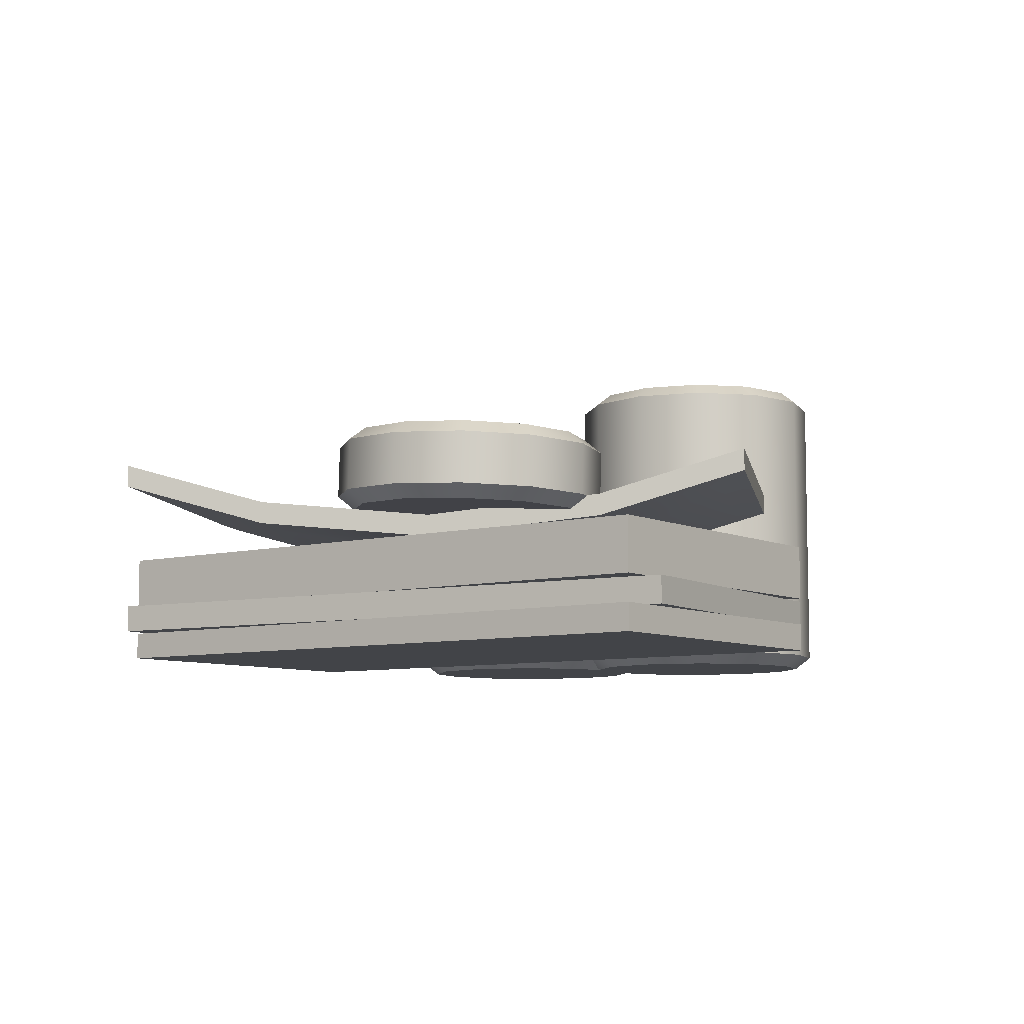
<metadata>
{"format":"obj","ext":"obj","renderer":"f3d","projection":"perspective","resolution":1024,"background":"white","views":[{"elev":-7.7,"azim":152.6,"up":"+Y"}]}
</metadata>
<code>
o Money_Pile_Small
v 0.1317 0.1 0.2699
v -0.1305 0.1 -0.2698
v 0.4016 0.1 0.1388
v 0.1394 0.1 -0.4009
v 0.1437 0.1 0.2354
v -0.096 0.1 -0.2579
v 0.1275 0.1 -0.3665
v 0.3671 0.1 0.1268
v 0.1969 0.1 0.1436
v 0.009056 0.1 -0.243
v 0.07424 0.1 -0.2747
v 0.2621 0.1 0.1119
v 0.209 0.1 -0.03057
v 0.1535 0.1 -0.1449
v 0.0621 0.1 -0.1005
v 0.1177 0.1 0.01383
v 0.1356 0.1 -0.06554
v 0.2061 0.1 0.07972
v 0.1996 0.1 -0.09664
v 0.06499 0.1 -0.2108
v 0.07153 0.1 -0.03443
v -0.06001 0.1 -0.2455
v 0.115 0.1 -0.3305
v 0.3311 0.1 0.1144
v 0.1561 0.1 0.1994
v 0.09592 0.1 -0.1471
v 0.1752 0.1 0.01606
v 0.1437 0 0.2354
v -0.096 0 -0.2579
v 0.1275 0 -0.3665
v 0.3671 0 0.1268
v 0.1317 0 0.2699
v -0.1305 0 -0.2698
v 0.1394 0 -0.4009
v 0.4016 0 0.1388
v 0.1561 0 0.1994
v -0.06001 0 -0.2455
v 0.115 0 -0.3305
v 0.3311 0 0.1144
v 0.1752 -0 0.01606
v 0.209 -0 -0.03057
v 0.1996 -0 -0.09664
v 0.1535 -0 -0.1449
v 0.09592 -0 -0.1471
v 0.0621 -0 -0.1005
v 0.07153 -0 -0.03443
v 0.1177 -0 0.01383
v 0.07424 0 -0.2747
v 0.009056 0 -0.243
v 0.1969 0 0.1436
v 0.2621 0 0.1119
v 0.1356 -0 -0.06554
v 0.06499 0 -0.2108
v 0.2061 0 0.07972
v 0.4016 0.075 0.1388
v 0.4016 0.05 0.1388
v 0.4016 0.025 0.1388
v 0.1317 0.025 0.2699
v 0.1317 0.05 0.2699
v 0.1317 0.075 0.2699
v -0.1305 0.075 -0.2698
v -0.1305 0.05 -0.2698
v -0.1305 0.025 -0.2698
v 0.1394 0.025 -0.4009
v 0.1394 0.05 -0.4009
v 0.1394 0.075 -0.4009
v 0.4207 0.05 0.1111
v 0.4207 0.025 0.1111
v 0.1654 0.025 0.2685
v 0.1654 0.05 0.2685
v -0.1496 0.05 -0.2421
v -0.1496 0.025 -0.2421
v 0.1058 0.025 -0.3996
v 0.1058 0.05 -0.3996
v -0.00588 0.174 -0.3632
v 0.4597 0.174 -0.005885
v -0.1885 0.174 -0.1252
v 0.277 0.174 0.2321
v -0.002353 0.1652 -0.328
v 0.4247 0.1652 -0.000186
v 0.2735 0.1652 0.1969
v -0.1536 0.1652 -0.1309
v -0.01095 0.1479 -0.2237
v 0.3262 0.1479 0.0351
v 0.2821 0.1479 0.09258
v -0.05507 0.1479 -0.1662
v 0.05427 0.1224 -0.0639
v 0.155 0.1224 0.01342
v 0.2169 0.1224 -0.06717
v 0.1161 0.1224 -0.1445
v 0.1356 0.12 -0.06554
v 0.008269 0.1358 -0.1632
v 0.09222 0.12 -0.009062
v 0.2629 0.1358 0.03216
v 0.1789 0.12 -0.122
v 0.3881 0.1568 0.005594
v 0.2696 0.1568 0.16
v -0.1169 0.1568 -0.1367
v 0.001553 0.1568 -0.291
v 0.2074 0.125 -0.01042
v 0.06375 0.125 -0.1207
v 0.05994 0.12 0.03301
v 0.04424 0.12 0.05346
v 0.07633 0.12 0.01165
v 0.2112 0.12 -0.1641
v 0.2269 0.12 -0.1845
v 0.1948 0.12 -0.1427
v -0.06736 0.1358 -0.06469
v -0.08306 0.1358 -0.04424
v -0.05097 0.1358 -0.08605
v 0.0839 0.1358 -0.2618
v 0.0996 0.1358 -0.2822
v 0.0675 0.1358 -0.2404
v 0.1872 0.1358 0.1307
v 0.1715 0.1358 0.1512
v 0.2036 0.1358 0.1093
v 0.3385 0.1358 -0.06638
v 0.3542 0.1358 -0.08683
v 0.3221 0.1358 -0.04502
v -0.01692 0.1358 -0.1304
v 0.03346 0.1358 -0.1961
v 0.2377 0.1358 0.06498
v 0.2881 0.1358 -0.00066
v 0.3385 0.1158 -0.06638
v 0.4247 0.1452 -0.000186
v 0.2735 0.1452 0.1969
v -0.06736 0.1158 -0.06469
v -0.1536 0.1452 -0.1309
v -0.002353 0.1452 -0.328
v 0.3542 0.1158 -0.08683
v 0.4597 0.154 -0.005885
v 0.277 0.154 0.2321
v -0.08306 0.1158 -0.04424
v -0.1885 0.154 -0.1252
v -0.00588 0.154 -0.3632
v 0.3221 0.1158 -0.04502
v 0.3881 0.1368 0.005594
v 0.2696 0.1368 0.16
v -0.05097 0.1158 -0.08605
v -0.1169 0.1368 -0.1367
v 0.001553 0.1368 -0.291
v 0.06375 0.105 -0.1207
v 0.05427 0.1024 -0.0639
v 0.09222 0.1 -0.009062
v 0.155 0.1024 0.01342
v 0.2074 0.105 -0.01042
v 0.2169 0.1024 -0.06717
v 0.1789 0.1 -0.122
v 0.1161 0.1024 -0.1445
v 0.2377 0.1158 0.06498
v 0.2881 0.1158 -0.00066
v 0.03346 0.1158 -0.1961
v -0.01692 0.1158 -0.1304
v 0.1356 0.1 -0.06554
v 0.3262 0.1279 0.0351
v 0.2821 0.1279 0.09258
v -0.05507 0.1279 -0.1662
v -0.01095 0.1279 -0.2237
v 0.2629 0.1158 0.03216
v 0.008269 0.1158 -0.1632
v 0.1872 0.1158 0.1307
v 0.05994 0.1 0.03301
v 0.1715 0.1158 0.1512
v 0.04424 0.1 0.05346
v 0.2036 0.1158 0.1093
v 0.07633 0.1 0.01165
v 0.0839 0.1158 -0.2618
v 0.2112 0.1 -0.1641
v 0.0996 0.1158 -0.2822
v 0.2269 0.1 -0.1845
v 0.0675 0.1158 -0.2404
v 0.1948 0.1 -0.1427
v 0.1828 0.1257 -0.18
v 0.2499 0.1956 -0.2219
v 0.2607 0.1969 -0.1824
v 0.2504 0.1978 -0.1428
v 0.2216 0.1981 -0.1137
v 0.1822 0.1978 -0.1028
v 0.1426 0.1969 -0.1131
v 0.1135 0.1956 -0.1419
v 0.1026 0.1944 -0.1813
v 0.1129 0.1935 -0.2209
v 0.1417 0.1932 -0.25
v 0.1811 0.1935 -0.2609
v 0.2207 0.1944 -0.2506
v 0.2884 0.1839 -0.244
v 0.2891 0.1374 -0.2428
v 0.3061 0.1393 -0.1812
v 0.3053 0.1858 -0.1824
v 0.2899 0.1407 -0.1193
v 0.2892 0.1872 -0.1206
v 0.245 0.1413 -0.07381
v 0.2443 0.1877 -0.07505
v 0.1834 0.1407 -0.05683
v 0.1827 0.1872 -0.05808
v 0.1215 0.1393 -0.07294
v 0.1208 0.1858 -0.07419
v 0.07603 0.1374 -0.1178
v 0.0753 0.1839 -0.1191
v 0.05908 0.1355 -0.1794
v 0.05835 0.182 -0.1807
v 0.07522 0.1341 -0.2413
v 0.07449 0.1806 -0.2425
v 0.1201 0.1336 -0.2868
v 0.1194 0.1801 -0.288
v 0.1818 0.1341 -0.3038
v 0.181 0.1806 -0.305
v 0.2436 0.1355 -0.2877
v 0.2429 0.182 -0.2889
v 0.2761 0.1257 -0.2347
v 0.2909 0.1273 -0.1807
v 0.2899 0.1973 -0.1826
v 0.275 0.1956 -0.2366
v 0.2768 0.1286 -0.1266
v 0.2757 0.1985 -0.1284
v 0.2375 0.129 -0.0867
v 0.2364 0.199 -0.08857
v 0.1835 0.1286 -0.07183
v 0.1824 0.1985 -0.0737
v 0.1293 0.1273 -0.08594
v 0.1282 0.1973 -0.08781
v 0.08943 0.1257 -0.1253
v 0.08833 0.1956 -0.1271
v 0.07458 0.124 -0.1792
v 0.07348 0.194 -0.1811
v 0.08871 0.1228 -0.2334
v 0.08762 0.1927 -0.2353
v 0.1281 0.1223 -0.2733
v 0.127 0.1923 -0.2752
v 0.182 0.1228 -0.2882
v 0.181 0.1927 -0.29
v 0.2362 0.124 -0.274
v 0.2351 0.194 -0.2759
v 0.1677 0.1757 -0.2056
v 0.2382 0.1774 -0.1817
v 0.2305 0.1766 -0.2098
v 0.2309 0.1781 -0.1536
v 0.2104 0.1783 -0.1328
v 0.1823 0.1781 -0.1251
v 0.1542 0.1774 -0.1324
v 0.1334 0.1766 -0.1529
v 0.1257 0.1757 -0.181
v 0.1331 0.175 -0.2091
v 0.1535 0.1748 -0.2299
v 0.1816 0.175 -0.2376
v 0.2098 0.1757 -0.2303
v 0.1962 0.1774 -0.1571
v 0.2267 0.1937 -0.1821
v 0.2205 0.193 -0.2046
v 0.1429 0.193 -0.159
v 0.1595 0.1937 -0.1427
v 0.1367 0.1923 -0.1815
v 0.2039 0.1923 -0.2209
v 0.1703 0.1923 -0.2012
v 0.1817 0.193 -0.1818
v 0.1931 0.1937 -0.1624
v -0.2079 -0 0.03716
v -0.246 0.3 -0.03207
v -0.2063 0.3 -0.04189
v -0.167 0.3 -0.03052
v -0.1386 0.3 -0.001014
v -0.1288 0.3 0.03872
v -0.1402 0.3 0.07804
v -0.1697 0.3 0.1064
v -0.2094 0.3 0.1162
v -0.2487 0.3 0.1048
v -0.2771 0.3 0.07534
v -0.2869 0.3 0.03561
v -0.2755 0.3 -0.003708
v -0.2675 0.2882 -0.071
v -0.2675 0.01176 -0.071
v -0.2054 0.01176 -0.08633
v -0.2054 0.2882 -0.08633
v -0.144 0.01176 -0.06857
v -0.144 0.2882 -0.06857
v -0.09969 0.01176 -0.02248
v -0.09969 0.2882 -0.02248
v -0.08436 0.01176 0.03959
v -0.08436 0.2882 0.03959
v -0.1021 0.01176 0.101
v -0.1021 0.2882 0.101
v -0.1482 0.01176 0.1453
v -0.1482 0.2882 0.1453
v -0.2103 0.01176 0.1607
v -0.2103 0.2882 0.1607
v -0.2717 0.01176 0.1429
v -0.2717 0.2882 0.1429
v -0.316 0.01176 0.09681
v -0.316 0.2882 0.09681
v -0.3313 0.01176 0.03473
v -0.3313 0.2882 0.03473
v -0.3136 0.01176 -0.02669
v -0.3136 0.2882 -0.02669
v -0.2601 -0 -0.05759
v -0.2057 -0 -0.07102
v -0.2057 0.3 -0.07102
v -0.2601 0.3 -0.05759
v -0.1519 -0 -0.05546
v -0.1519 0.3 -0.05546
v -0.1131 -0 -0.01508
v -0.1131 0.3 -0.01508
v -0.09967 -0 0.03929
v -0.09967 0.3 0.03929
v -0.1152 -0 0.0931
v -0.1152 0.3 0.0931
v -0.1556 -0 0.1319
v -0.1556 0.3 0.1319
v -0.21 -0 0.1453
v -0.21 0.3 0.1453
v -0.2638 -0 0.1298
v -0.2638 0.3 0.1298
v -0.3026 -0 0.08941
v -0.3026 0.3 0.08941
v -0.316 -0 0.03503
v -0.316 0.3 0.03503
v -0.3005 -0 -0.01877
v -0.3005 0.3 -0.01877
v -0.2325 0.2809 0.05075
v -0.2067 0.2809 -0.0191
v -0.235 0.2809 -0.01211
v -0.1788 0.2809 -0.01101
v -0.1586 0.2809 0.009992
v -0.1516 0.2809 0.03827
v -0.1597 0.2809 0.06625
v -0.1807 0.2809 0.08644
v -0.209 0.2809 0.09342
v -0.2369 0.2809 0.08533
v -0.2571 0.2809 0.06434
v -0.2641 0.2809 0.03606
v -0.256 0.2809 0.008075
v -0.1832 0.2809 0.02358
v -0.207 0.2974 -0.007834
v -0.2296 0.2974 -0.002248
v -0.1861 0.2974 0.07658
v -0.1693 0.2974 0.06043
v -0.2087 0.2974 0.08216
v -0.2464 0.2974 0.0139
v -0.2276 0.2974 0.04803
v -0.2079 0.2974 0.03716
v -0.1881 0.2974 0.0263
v -0.3136 0.1039 -0.02669
v -0.3136 0.1961 -0.02669
v -0.2675 0.1961 -0.071
v -0.2675 0.1039 -0.071
v -0.3313 0.1039 0.03473
v -0.3313 0.1961 0.03473
v -0.316 0.1039 0.09681
v -0.316 0.1961 0.09681
v -0.2717 0.1039 0.1429
v -0.2717 0.1961 0.1429
v -0.2103 0.1039 0.1607
v -0.2103 0.1961 0.1607
v -0.1482 0.1039 0.1453
v -0.1482 0.1961 0.1453
v -0.1021 0.1039 0.101
v -0.1021 0.1961 0.101
v -0.08436 0.1039 0.03959
v -0.08436 0.1961 0.03959
v -0.09969 0.1039 -0.02248
v -0.09969 0.1961 -0.02248
v -0.144 0.1039 -0.06857
v -0.144 0.1961 -0.06857
v -0.2054 0.1039 -0.08633
v -0.2054 0.1961 -0.08633
v -0.08436 -0 0.1974
v -0.04127 0.07 0.1311
v -0.0139 0.07 0.1615
v -0.005408 0.07 0.2016
v -0.01808 0.07 0.2405
v -0.0485 0.07 0.2678
v -0.08854 0.07 0.2763
v -0.1275 0.07 0.2637
v -0.1548 0.07 0.2332
v -0.1633 0.07 0.1932
v -0.1507 0.07 0.1543
v -0.1202 0.07 0.1269
v -0.08019 0.07 0.1184
v -0.01704 0.05824 0.09383
v -0.01704 0.01176 0.09383
v 0.02572 0.01176 0.1414
v 0.02572 0.05824 0.1414
v 0.03898 0.01176 0.2039
v 0.03898 0.05824 0.2039
v 0.01919 0.01176 0.2647
v 0.01919 0.05824 0.2647
v -0.02834 0.01176 0.3075
v -0.02834 0.05824 0.3075
v -0.09089 0.01176 0.3207
v -0.09089 0.05824 0.3207
v -0.1517 0.01176 0.3009
v -0.1517 0.05824 0.3009
v -0.1944 0.01176 0.2534
v -0.1944 0.05824 0.2534
v -0.2077 0.01176 0.1909
v -0.2077 0.05824 0.1909
v -0.1879 0.01176 0.1301
v -0.1879 0.05824 0.1301
v -0.1404 0.01176 0.0873
v -0.1404 0.05824 0.0873
v -0.07784 0.01176 0.07404
v -0.07784 0.05824 0.07404
v -0.02539 0 0.1067
v 0.01207 0 0.1483
v 0.01207 0.07 0.1483
v -0.02539 0.07 0.1067
v 0.02369 0 0.2031
v 0.02369 0.07 0.2031
v 0.006353 0 0.2564
v 0.006353 0.07 0.2564
v -0.03529 0 0.2938
v -0.03529 0.07 0.2938
v -0.09008 0 0.3054
v -0.09008 0.07 0.3054
v -0.1433 0 0.2881
v -0.1433 0.07 0.2881
v -0.1808 0 0.2465
v -0.1808 0.07 0.2465
v -0.1924 0 0.1917
v -0.1924 0.07 0.1917
v -0.1751 0 0.1384
v -0.1751 0.07 0.1384
v -0.1334 0 0.1009
v -0.1334 0.07 0.1009
v -0.07865 0 0.08933
v -0.07865 0.07 0.08933
v -0.108 0.05091 0.182
v -0.03421 0.05091 0.1719
v -0.05369 0.05091 0.1502
v -0.02817 0.05091 0.2004
v -0.03719 0.05091 0.2281
v -0.05884 0.05091 0.2475
v -0.08734 0.05091 0.2536
v -0.115 0.05091 0.2446
v -0.1345 0.05091 0.2229
v -0.1406 0.05091 0.1944
v -0.1315 0.05091 0.1667
v -0.1099 0.05091 0.1472
v -0.08139 0.05091 0.1412
v -0.06077 0.05091 0.2127
v -0.04425 0.06735 0.177
v -0.05983 0.06735 0.1596
v -0.1089 0.06735 0.2351
v -0.08674 0.06735 0.2423
v -0.1245 0.06735 0.2178
v -0.08199 0.06735 0.1524
v -0.1032 0.06735 0.1851
v -0.08436 0.06735 0.1974
v -0.0655 0.06735 0.2096
f 5 6 2 1
f 6 7 4 2
f 7 8 3 4
f 8 5 1 3
f 25 22 6 5
f 22 23 7 6
f 23 24 8 7
f 24 25 5 8
f 9 18 27 16
f 25 9 16 21
f 17 16 27
f 23 11 14 19
f 17 19 14
f 17 26 15
f 17 21 16
f 17 15 21
f 17 14 26
f 17 13 19
f 23 19 24
f 10 22 21 15
f 25 21 22
f 11 20 26 14
f 10 20 11
f 18 9 12
f 18 12 13 27
f 17 27 13
f 10 11 23 22
f 12 9 25 24
f 20 10 15 26
f 12 24 19 13
f 28 32 33 29
f 29 33 34 30
f 30 34 35 31
f 31 35 32 28
f 36 28 29 37
f 37 29 30 38
f 38 30 31 39
f 39 31 28 36
f 50 47 40 54
f 36 46 47 50
f 52 40 47
f 38 42 43 48
f 52 43 42
f 52 45 44
f 52 47 46
f 52 46 45
f 52 44 43
f 52 42 41
f 38 39 42
f 49 45 46 37
f 36 37 46
f 48 43 44 53
f 49 48 53
f 54 51 50
f 54 40 41 51
f 52 41 40
f 49 37 38 48
f 51 39 36 50
f 53 44 45 49
f 51 41 42 39
f 58 32 35 57
f 64 34 33 63
f 57 35 34 64
f 63 33 32 58
f 2 61 60 1
f 61 62 59 60
f 72 73 68 69
f 3 55 66 4
f 55 56 65 66
f 71 70 67 74
f 4 66 61 2
f 66 65 62 61
f 62 65 56 59
f 1 60 55 3
f 60 59 56 55
f 63 58 57 64
f 71 72 69 70
f 67 68 73 74
f 74 73 72 71
f 70 69 68 67
f 117 80 76 118
f 80 81 78 76
f 108 82 77 109
f 82 79 75 77
f 119 96 80 117
f 96 97 81 80
f 110 98 82 108
f 98 99 79 82
f 92 101 90 121
f 113 121 90
f 91 90 101
f 116 122 88
f 91 93 88
f 91 100 89
f 91 95 90
f 91 89 95
f 91 88 100
f 91 87 93
f 119 95 89
f 94 100 88 122
f 84 94 85
f 92 83 86
f 92 86 120
f 91 101 87
f 84 85 97 96
f 86 83 99 98
f 94 84 123
f 110 93 87
f 116 104 102 114
f 114 102 103 115
f 113 107 105 111
f 111 105 106 112
f 113 95 107
f 116 93 104
f 104 110 108 102
f 102 108 109 103
f 79 111 112 75
f 99 113 111 79
f 81 114 115 78
f 97 116 114 81
f 107 119 117 105
f 105 117 118 106
f 86 98 110 120
f 93 110 104
f 101 92 120 87
f 99 83 121 113
f 83 92 121
f 97 85 122 116
f 85 94 122
f 84 96 119 123
f 95 119 107
f 100 94 123 89
f 120 110 87
f 93 116 88
f 123 119 89
f 95 113 90
f 124 130 131 125
f 125 131 132 126
f 127 133 134 128
f 128 134 135 129
f 136 124 125 137
f 137 125 126 138
f 139 127 128 140
f 140 128 129 141
f 160 152 149 142
f 171 149 152
f 154 142 149
f 165 145 150
f 154 145 144
f 154 147 146
f 154 149 148
f 154 148 147
f 154 146 145
f 154 144 143
f 136 147 148
f 159 150 145 146
f 155 156 159
f 160 157 158
f 160 153 157
f 154 143 142
f 155 137 138 156
f 157 140 141 158
f 159 151 155
f 139 143 144
f 165 161 162 166
f 161 163 164 162
f 171 167 168 172
f 167 169 170 168
f 171 172 148
f 165 166 144
f 166 162 127 139
f 162 164 133 127
f 129 135 169 167
f 141 129 167 171
f 126 132 163 161
f 138 126 161 165
f 172 168 124 136
f 168 170 130 124
f 157 153 139 140
f 144 166 139
f 142 143 153 160
f 141 171 152 158
f 158 152 160
f 138 165 150 156
f 156 150 159
f 155 151 136 137
f 148 172 136
f 146 147 151 159
f 153 143 139
f 144 145 165
f 151 147 136
f 148 149 171
f 106 170 169 112
f 75 135 134 77
f 115 163 132 78
f 109 133 164 103
f 76 131 130 118
f 78 132 131 76
f 118 130 170 106
f 103 164 163 115
f 112 169 135 75
f 77 134 133 109
f 232 208 187 210
f 214 190 192 216
f 216 192 194 218
f 218 194 196 220
f 220 196 198 222
f 222 198 200 224
f 224 200 202 226
f 226 202 204 228
f 228 204 206 230
f 230 206 208 232
f 177 176 237 238
f 210 187 188 211
f 211 188 190 214
f 207 231 233 209
f 205 229 231 207
f 203 227 229 205
f 201 225 227 203
f 199 223 225 201
f 197 221 223 199
f 195 219 221 197
f 193 217 219 195
f 191 215 217 193
f 189 212 215 191
f 186 213 212 189
f 209 186 187 208
f 207 209 208 206
f 205 207 206 204
f 203 205 204 202
f 201 203 202 200
f 199 201 200 198
f 197 199 198 196
f 195 197 196 194
f 193 195 194 192
f 191 193 192 190
f 189 191 190 188
f 186 189 188 187
f 209 233 213 186
f 173 211 214
f 174 175 212 213
f 173 214 216
f 175 176 215 212
f 173 216 218
f 176 177 217 215
f 173 218 220
f 177 178 219 217
f 173 220 222
f 178 179 221 219
f 173 222 224
f 179 180 223 221
f 173 224 226
f 180 181 225 223
f 173 226 228
f 181 182 227 225
f 173 228 230
f 182 183 229 227
f 173 230 232
f 183 184 231 229
f 173 232 210
f 184 185 233 231
f 185 174 213 233
f 181 180 241 242
f 185 184 245 246
f 178 177 238 239
f 182 181 242 243
f 174 185 246 236
f 175 174 236 235
f 179 178 239 240
f 183 182 243 244
f 176 175 235 237
f 180 179 240 241
f 184 183 244 245
f 241 240 251 250
f 240 247 256 251
f 246 234 254 253
f 238 237 247
f 242 234 243
f 244 234 245
f 234 244 243
f 247 235 248 256
f 237 235 247
f 247 240 239
f 234 246 245
f 235 236 249 248
f 238 247 239
f 236 246 253 249
f 256 255 250 251
f 249 253 254 255
f 255 254 252 250
f 248 249 255 256
f 234 242 252 254
f 242 241 250 252
f 173 210 211
f 316 292 271 294
f 298 274 276 300
f 300 276 278 302
f 302 278 280 304
f 304 280 282 306
f 306 282 284 308
f 308 284 286 310
f 310 286 288 312
f 312 288 290 314
f 314 290 292 316
f 261 260 321 322
f 294 271 272 295
f 295 272 274 298
f 291 315 317 293
f 289 313 315 291
f 287 311 313 289
f 285 309 311 287
f 283 307 309 285
f 281 305 307 283
f 279 303 305 281
f 277 301 303 279
f 275 299 301 277
f 273 296 299 275
f 270 297 296 273
f 341 344 271 292
f 345 341 292 290
f 347 345 290 288
f 349 347 288 286
f 351 349 286 284
f 353 351 284 282
f 355 353 282 280
f 357 355 280 278
f 359 357 278 276
f 361 359 276 274
f 363 361 274 272
f 344 363 272 271
f 293 317 297 270
f 257 295 298
f 258 259 296 297
f 257 298 300
f 259 260 299 296
f 257 300 302
f 260 261 301 299
f 257 302 304
f 261 262 303 301
f 257 304 306
f 262 263 305 303
f 257 306 308
f 263 264 307 305
f 257 308 310
f 264 265 309 307
f 257 310 312
f 265 266 311 309
f 257 312 314
f 266 267 313 311
f 257 314 316
f 267 268 315 313
f 257 316 294
f 268 269 317 315
f 269 258 297 317
f 265 264 325 326
f 269 268 329 330
f 262 261 322 323
f 266 265 326 327
f 258 269 330 320
f 259 258 320 319
f 263 262 323 324
f 267 266 327 328
f 260 259 319 321
f 264 263 324 325
f 268 267 328 329
f 325 324 335 334
f 324 331 340 335
f 330 318 338 337
f 322 321 331
f 326 318 327
f 328 318 329
f 318 328 327
f 331 319 332 340
f 321 319 331
f 331 324 323
f 318 330 329
f 319 320 333 332
f 322 331 323
f 320 330 337 333
f 340 339 334 335
f 333 337 338 339
f 339 338 336 334
f 332 333 339 340
f 318 326 336 338
f 326 325 334 336
f 257 294 295
f 270 273 364 343
f 343 364 363 344
f 273 275 362 364
f 364 362 361 363
f 275 277 360 362
f 362 360 359 361
f 277 279 358 360
f 360 358 357 359
f 279 281 356 358
f 358 356 355 357
f 281 283 354 356
f 356 354 353 355
f 283 285 352 354
f 354 352 351 353
f 285 287 350 352
f 352 350 349 351
f 287 289 348 350
f 350 348 347 349
f 289 291 346 348
f 348 346 345 347
f 291 293 342 346
f 346 342 341 345
f 293 270 343 342
f 342 343 344 341
f 424 400 379 402
f 406 382 384 408
f 408 384 386 410
f 410 386 388 412
f 412 388 390 414
f 414 390 392 416
f 416 392 394 418
f 418 394 396 420
f 420 396 398 422
f 422 398 400 424
f 369 368 429 430
f 402 379 380 403
f 403 380 382 406
f 399 423 425 401
f 397 421 423 399
f 395 419 421 397
f 393 417 419 395
f 391 415 417 393
f 389 413 415 391
f 387 411 413 389
f 385 409 411 387
f 383 407 409 385
f 381 404 407 383
f 378 405 404 381
f 401 378 379 400
f 399 401 400 398
f 397 399 398 396
f 395 397 396 394
f 393 395 394 392
f 391 393 392 390
f 389 391 390 388
f 387 389 388 386
f 385 387 386 384
f 383 385 384 382
f 381 383 382 380
f 378 381 380 379
f 401 425 405 378
f 365 403 406
f 366 367 404 405
f 365 406 408
f 367 368 407 404
f 365 408 410
f 368 369 409 407
f 365 410 412
f 369 370 411 409
f 365 412 414
f 370 371 413 411
f 365 414 416
f 371 372 415 413
f 365 416 418
f 372 373 417 415
f 365 418 420
f 373 374 419 417
f 365 420 422
f 374 375 421 419
f 365 422 424
f 375 376 423 421
f 365 424 402
f 376 377 425 423
f 377 366 405 425
f 373 372 433 434
f 377 376 437 438
f 370 369 430 431
f 374 373 434 435
f 366 377 438 428
f 367 366 428 427
f 371 370 431 432
f 375 374 435 436
f 368 367 427 429
f 372 371 432 433
f 376 375 436 437
f 433 432 443 442
f 432 439 448 443
f 438 426 446 445
f 430 429 439
f 434 426 435
f 436 426 437
f 426 436 435
f 439 427 440 448
f 429 427 439
f 439 432 431
f 426 438 437
f 427 428 441 440
f 430 439 431
f 428 438 445 441
f 448 447 442 443
f 441 445 446 447
f 447 446 444 442
f 440 441 447 448
f 426 434 444 446
f 434 433 442 444
f 365 402 403

</code>
